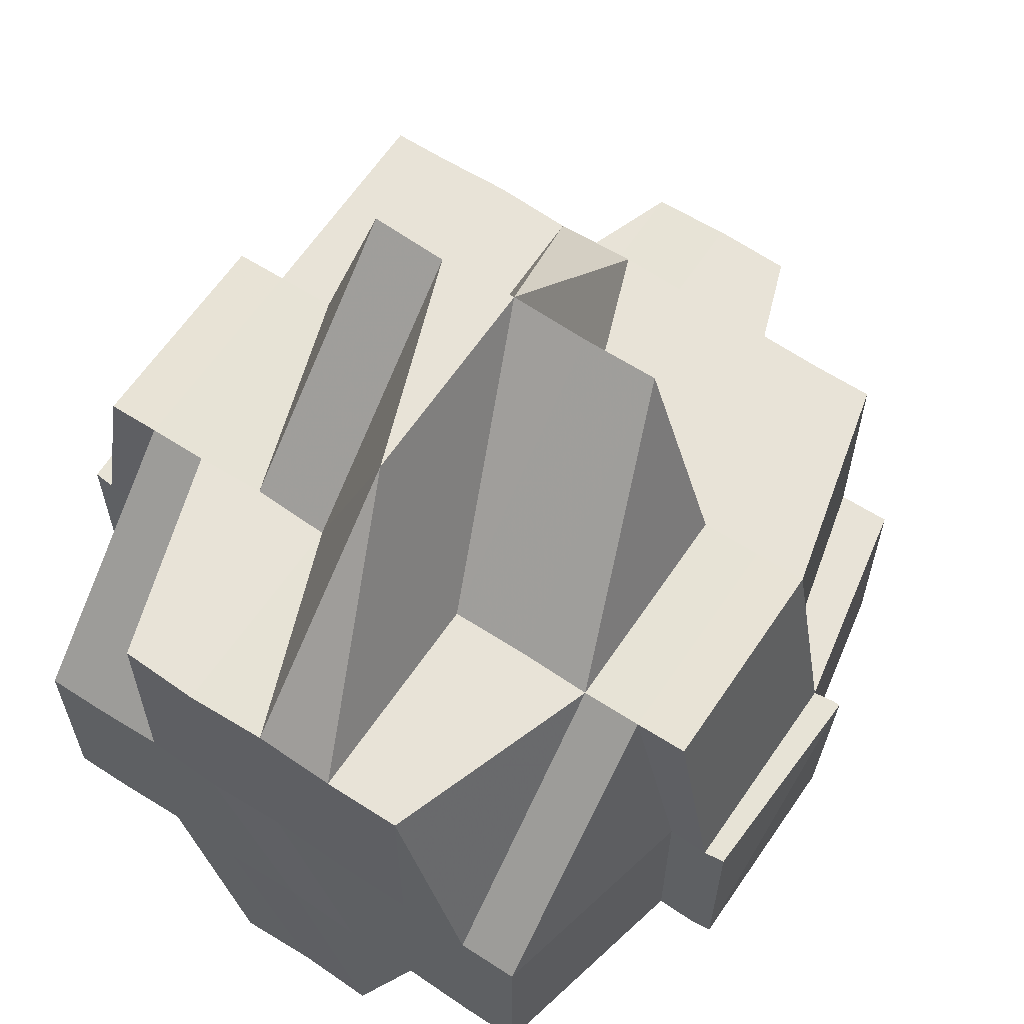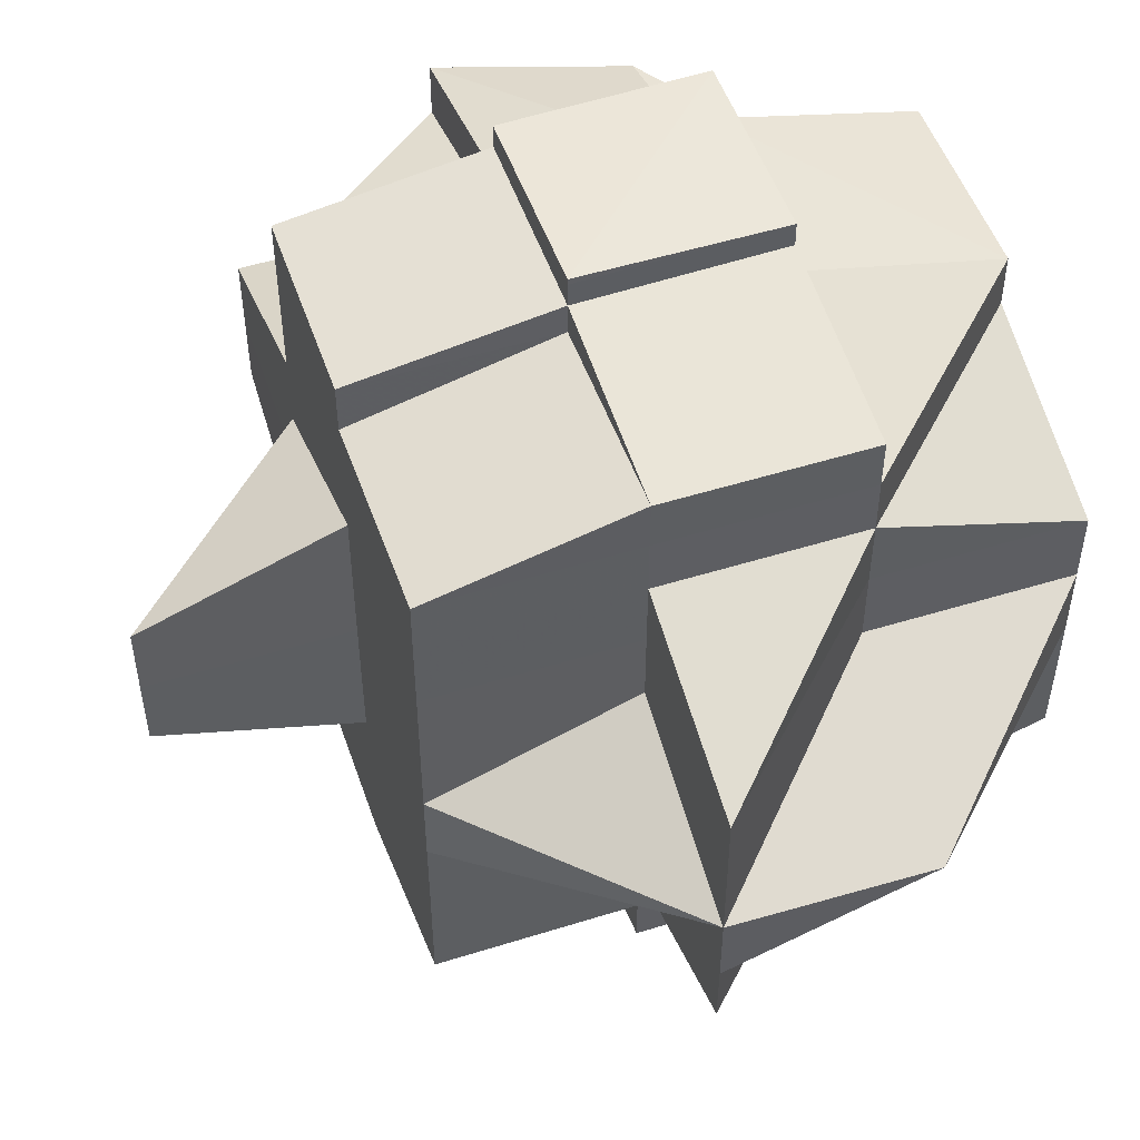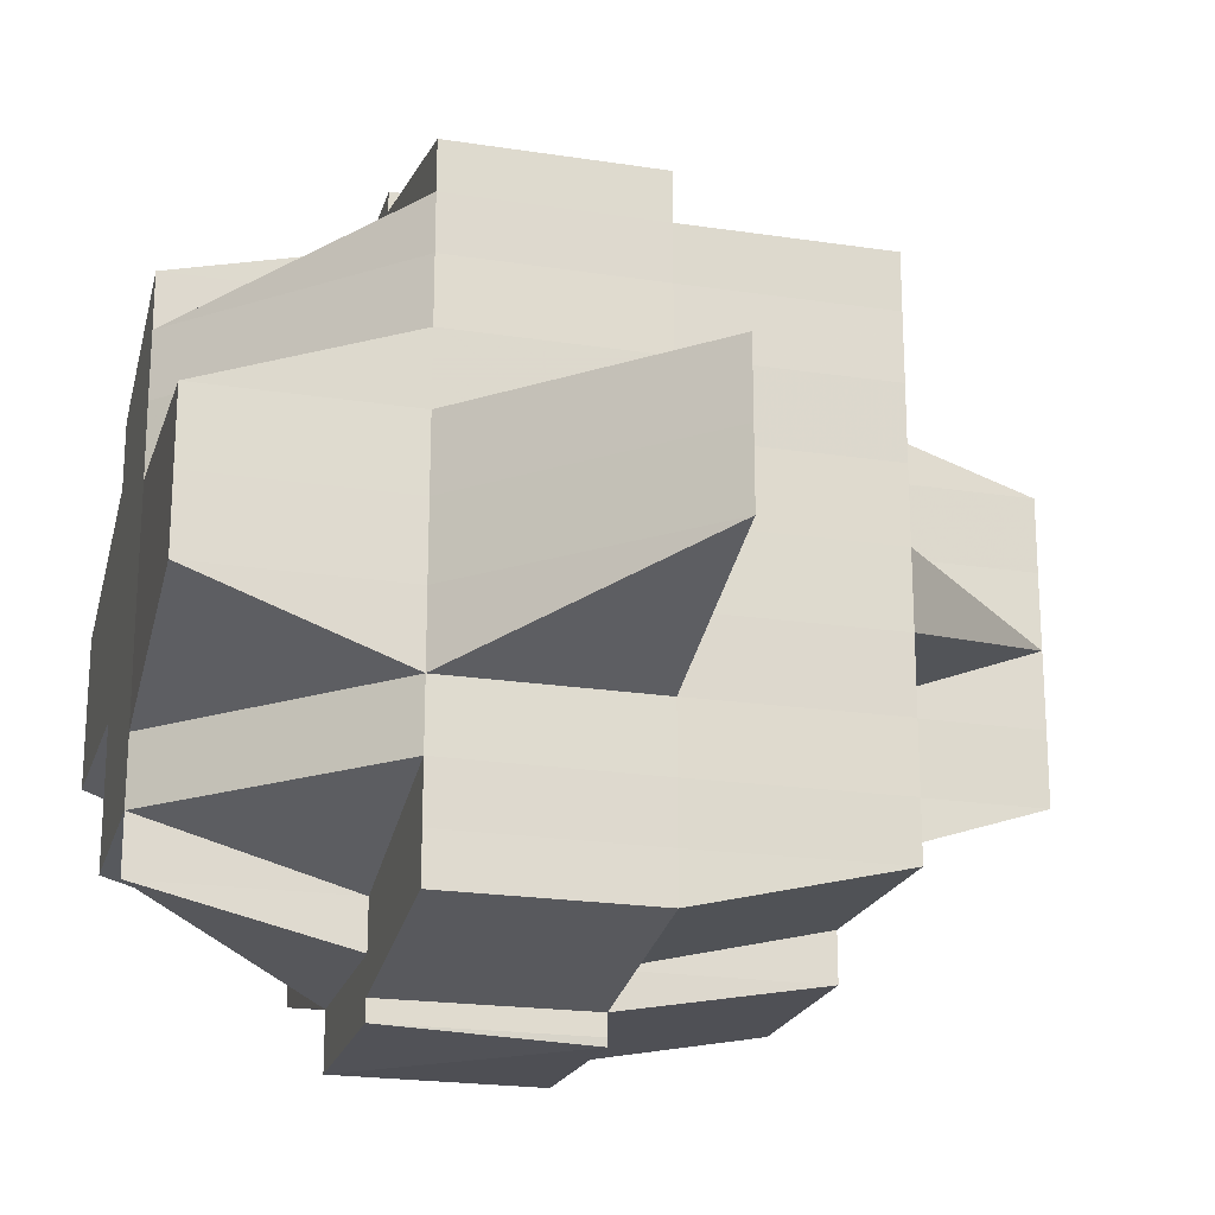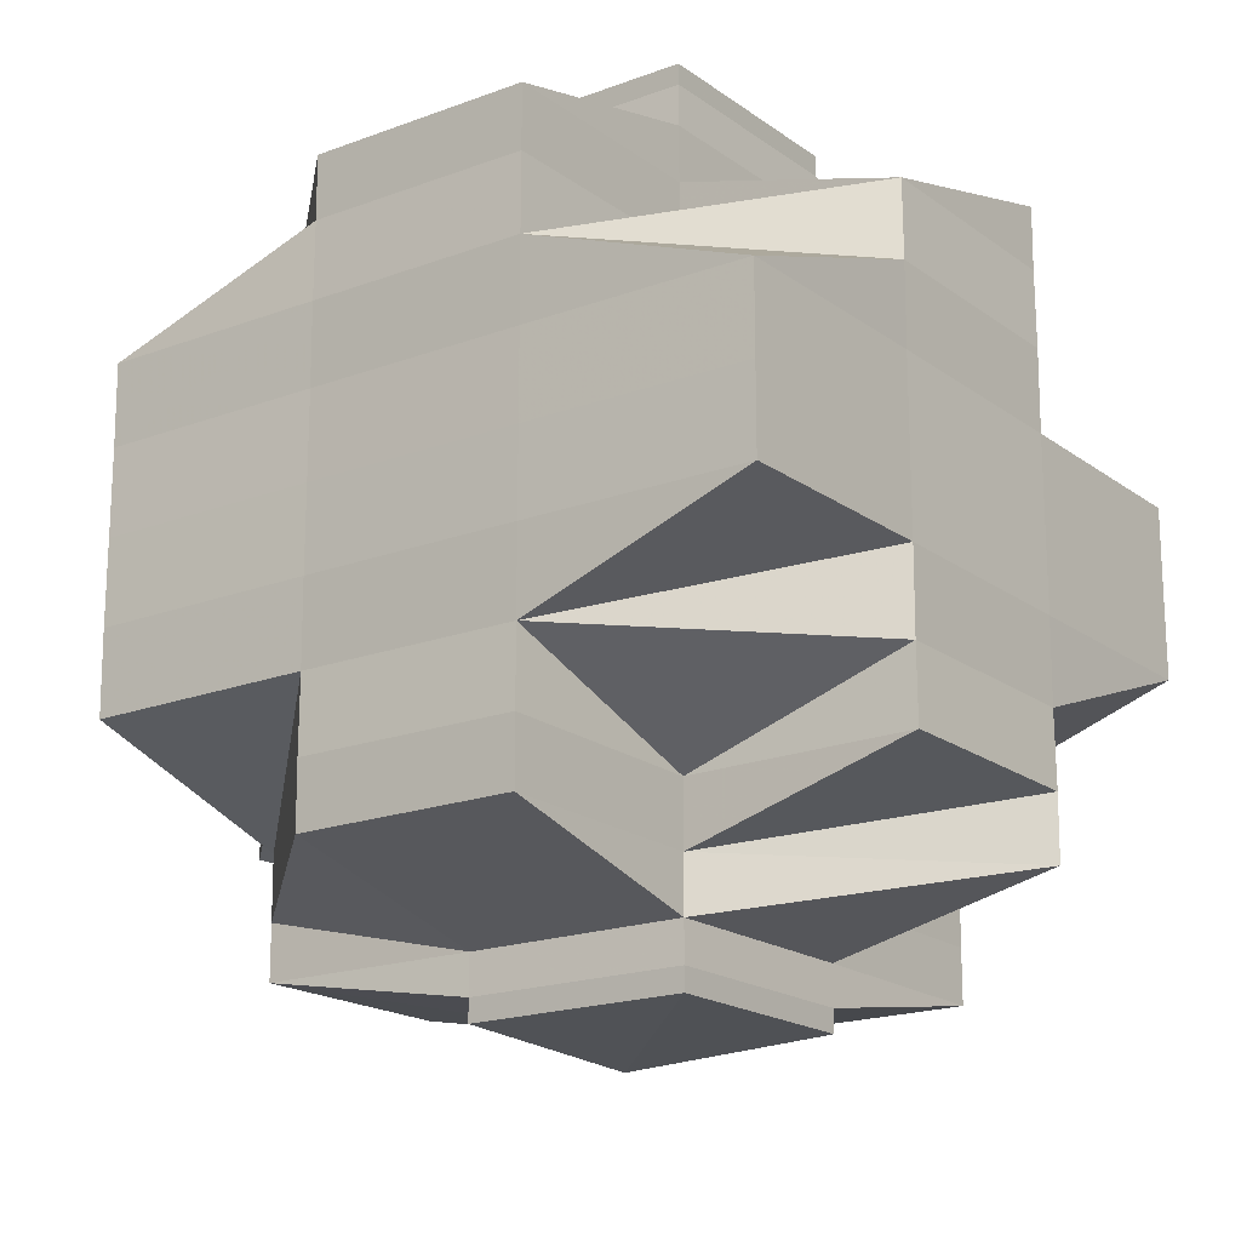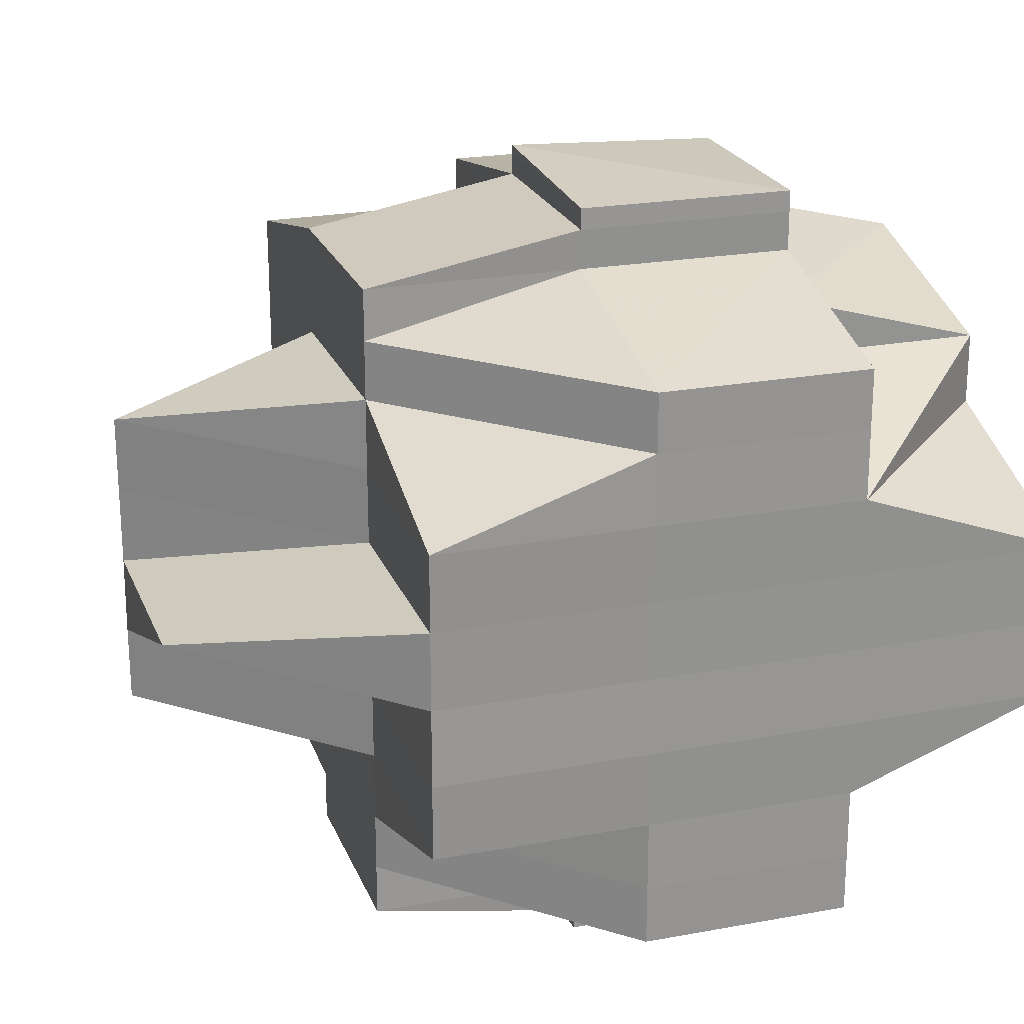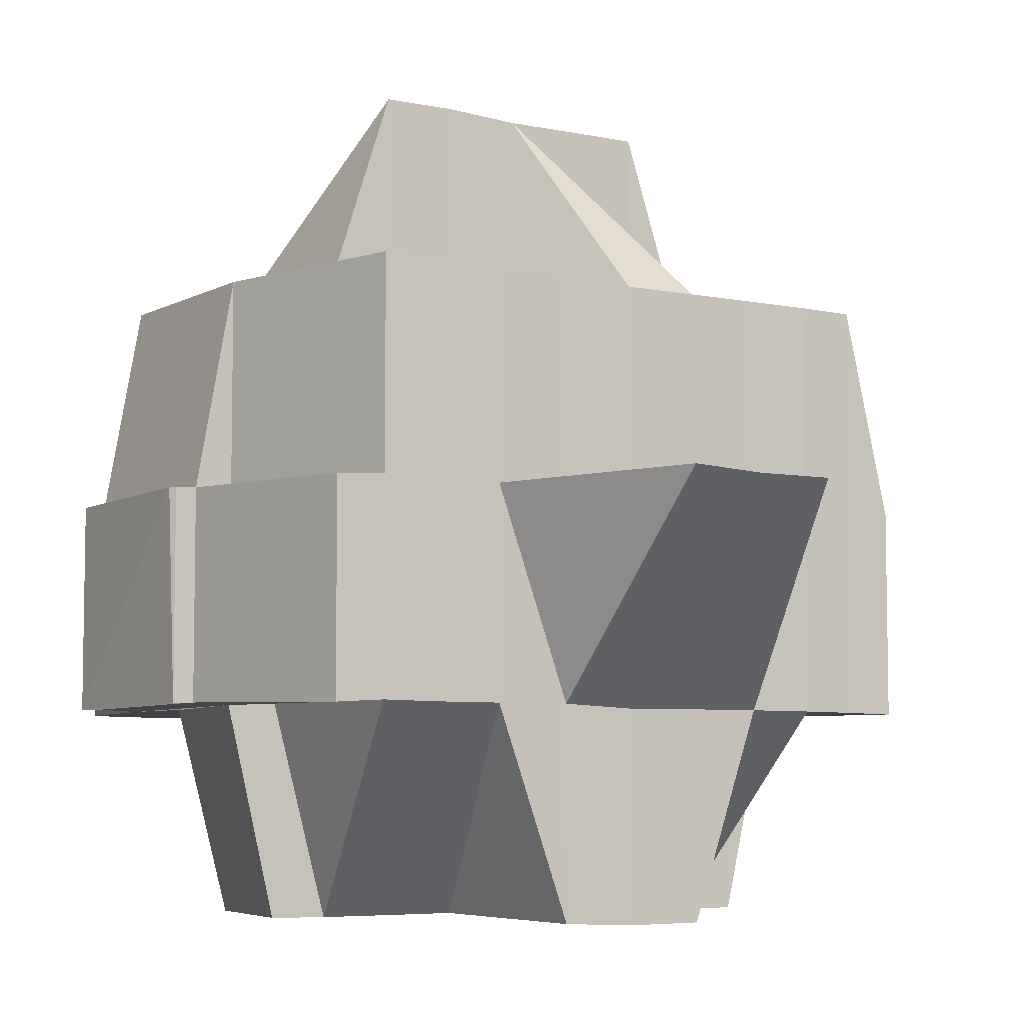
<metadata>
{"format":"obj","ext":"obj","renderer":"f3d","projection":"perspective","resolution":1024,"background":"white","views":[{"elev":62.3,"azim":-56.2,"up":"+Y"},{"elev":51.4,"azim":161.2,"up":"+Z"},{"elev":-20.7,"azim":74.6,"up":"+Z"},{"elev":-18.4,"azim":-54.1,"up":"+Z"},{"elev":22.7,"azim":-107.7,"up":"+Z"},{"elev":-6.3,"azim":56.6,"up":"+Y"}]}
</metadata>
<code>
o 962
v 2164 1861 11.76
v 2164 1861 11.76
v 2164 1861 11.76
v 2164 1861 11.76
v 2164 1861 11.76
v 2164 1861 11.76
v 2164 1861 11.76
v 2164 1861 11.76
v 2164 1861 11.76
v 2164 1861 11.76
v 2164 1861 11.76
v 2164 1861 11.76
v 2164 1861 11.76
v 2164 1861 11.76
v 2164 1861 11.76
v 2164 1861 11.76
v 2164 1861 11.76
v 2164 1861 11.76
v 2164 1861 11.76
v 2164 1861 11.76
v 2164 1861 11.76
v 2164 1861 11.76
v 2164 1861 11.77
v 2164 1861 11.76
v 2164 1861 11.76
v 2164 1861 11.76
v 2164 1861 11.77
v 2164 1861 11.76
v 2164 1861 11.77
v 2164 1861 11.77
v 2164 1861 11.76
v 2164 1861 11.77
v 2164 1861 11.77
v 2164 1861 11.77
v 2164 1861 11.77
v 2164 1861 11.77
v 2164 1861 11.77
v 2164 1861 11.77
v 2164 1861 11.77
v 2164 1861 11.76
v 2164 1861 11.77
v 2164 1861 11.77
v 2164 1861 11.78
v 2164 1861 11.77
v 2164 1861 11.77
v 2164 1861 11.78
v 2164 1861 11.77
v 2164 1861 11.78
v 2164 1861 11.78
v 2164 1861 11.77
v 2164 1861 11.78
v 2164 1861 11.77
v 2164 1861 11.78
v 2164 1861 11.78
v 2164 1861 11.78
v 2164 1861 11.78
v 2164 1861 11.78
v 2164 1861 11.78
v 2164 1861 11.78
v 2164 1861 11.78
v 2164 1861 11.78
v 2164 1861 11.79
v 2164 1861 11.79
v 2164 1861 11.78
v 2164 1861 11.79
v 2164 1861 11.79
v 2164 1861 11.78
v 2164 1861 11.78
v 2164 1861 11.79
v 2164 1861 11.79
v 2164 1861 11.78
v 2164 1861 11.79
v 2164 1861 11.79
v 2164 1861 11.79
v 2164 1861 11.79
v 2164 1861 11.78
v 2164 1861 11.79
v 2164 1861 11.79
v 2164 1861 11.79
v 2164 1861 11.79
v 2164 1861 11.79
v 2164 1861 11.79
v 2164 1861 11.8
v 2164 1861 11.8
v 2164 1861 11.8
v 2164 1861 11.79
v 2164 1861 11.8
v 2164 1861 11.8
v 2164 1861 11.8
v 2164 1861 11.8
v 2164 1861 11.8
v 2164 1861 11.8
v 2164 1861 11.79
v 2164 1861 11.8
v 2164 1861 11.8
v 2164 1861 11.8
v 2164 1861 11.8
v 2164 1861 11.8
v 2164 1861 11.79
v 2164 1861 11.79
v 2164 1861 11.79
v 2164 1861 11.8
v 2164 1861 11.8
v 2164 1861 11.79
v 2164 1861 11.79
v 2164 1861 11.8
v 2164 1861 11.79
v 2164 1861 11.8
v 2164 1861 11.8
v 2164 1861 11.8
v 2164 1861 11.8
v 2164 1861 11.8
v 2164 1861 11.8
v 2164 1861 11.79
v 2164 1861 11.79
v 2164 1861 11.79
v 2164 1861 11.79
v 2164 1861 11.79
v 2164 1861 11.79
v 2164 1861 11.79
v 2164 1861 11.79
v 2164 1861 11.79
v 2164 1861 11.79
v 2164 1861 11.79
v 2164 1861 11.79
v 2164 1861 11.79
v 2164 1861 11.79
v 2164 1861 11.79
v 2164 1861 11.79
v 2164 1861 11.79
v 2164 1861 11.79
v 2164 1861 11.79
v 2164 1861 11.79
v 2164 1861 11.79
v 2164 1861 11.78
v 2164 1861 11.79
v 2164 1861 11.78
v 2164 1861 11.78
v 2164 1861 11.78
v 2164 1861 11.78
v 2164 1861 11.78
v 2164 1861 11.78
v 2164 1861 11.79
v 2164 1861 11.79
v 2164 1861 11.79
v 2164 1861 11.79
v 2164 1861 11.79
v 2164 1861 11.79
v 2164 1861 11.79
v 2164 1861 11.79
v 2164 1861 11.79
v 2164 1861 11.79
v 2164 1861 11.79
v 2164 1861 11.79
v 2164 1861 11.79
v 2164 1861 11.8
v 2164 1861 11.79
v 2164 1861 11.79
v 2164 1861 11.79
v 2164 1861 11.79
v 2164 1861 11.79
v 2164 1861 11.79
v 2164 1861 11.79
v 2164 1861 11.79
v 2164 1861 11.78
v 2164 1861 11.78
v 2164 1861 11.78
v 2164 1861 11.78
v 2164 1861 11.78
v 2164 1861 11.78
v 2164 1861 11.78
v 2164 1861 11.78
v 2164 1861 11.77
v 2164 1861 11.78
v 2164 1861 11.79
v 2164 1861 11.78
v 2164 1861 11.78
v 2164 1861 11.78
v 2164 1861 11.78
v 2164 1861 11.78
v 2164 1861 11.78
v 2164 1861 11.78
v 2164 1861 11.78
v 2164 1861 11.77
v 2164 1861 11.78
v 2164 1861 11.78
v 2164 1861 11.78
v 2164 1861 11.78
v 2164 1861 11.79
v 2164 1861 11.78
v 2164 1861 11.78
v 2164 1861 11.78
v 2164 1861 11.79
v 2164 1861 11.78
v 2164 1861 11.79
v 2164 1861 11.78
v 2164 1861 11.78
v 2164 1861 11.79
v 2164 1861 11.78
v 2164 1861 11.78
v 2164 1861 11.78
v 2164 1861 11.78
v 2164 1861 11.78
v 2164 1861 11.78
v 2164 1861 11.78
v 2164 1861 11.78
v 2164 1861 11.77
v 2164 1861 11.78
v 2164 1861 11.78
v 2164 1861 11.77
v 2164 1861 11.77
v 2164 1861 11.77
v 2164 1861 11.77
v 2164 1861 11.77
v 2164 1861 11.77
v 2164 1861 11.77
v 2164 1861 11.77
v 2164 1861 11.77
v 2164 1861 11.77
v 2164 1861 11.77
v 2164 1861 11.77
v 2164 1861 11.77
v 2164 1861 11.77
v 2164 1861 11.77
v 2164 1861 11.77
v 2164 1861 11.77
v 2164 1861 11.77
v 2164 1861 11.77
v 2164 1861 11.76
v 2164 1861 11.76
v 2164 1861 11.76
v 2164 1861 11.76
v 2164 1861 11.76
v 2164 1861 11.76
v 2164 1861 11.76
v 2164 1861 11.76
v 2164 1861 11.76
v 2164 1861 11.76
v 2164 1861 11.76
v 2164 1861 11.76
v 2164 1861 11.76
v 2164 1861 11.77
v 2164 1861 11.77
v 2164 1861 11.77
v 2164 1861 11.76
v 2164 1861 11.77
v 2164 1861 11.77
v 2164 1861 11.76
v 2164 1861 11.76
v 2164 1861 11.77
v 2164 1861 11.76
v 2164 1861 11.76
v 2164 1861 11.76
v 2164 1861 11.76
v 2164 1861 11.76
v 2164 1861 11.76
v 2164 1861 11.77
v 2164 1861 11.77
v 2164 1861 11.77
v 2164 1861 11.77
v 2164 1861 11.77
v 2164 1861 11.77
v 2164 1861 11.77
v 2164 1861 11.77
v 2164 1861 11.77
v 2164 1861 11.77
v 2164 1861 11.77
v 2164 1861 11.77
v 2164 1861 11.77
v 2164 1861 11.77
v 2164 1861 11.77
v 2164 1861 11.77
v 2164 1861 11.76
v 2164 1861 11.77
v 2164 1861 11.77
v 2164 1861 11.76
v 2164 1861 11.76
v 2164 1861 11.76
v 2164 1861 11.77
v 2164 1861 11.77
v 2164 1861 11.76
v 2164 1861 11.76
v 2164 1861 11.76
v 2164 1861 11.77
v 2164 1861 11.77
v 2164 1861 11.77
v 2164 1861 11.78
v 2164 1861 11.78
v 2164 1861 11.77
v 2164 1861 11.78
v 2164 1861 11.78
v 2164 1861 11.78
v 2164 1861 11.78
v 2164 1861 11.77
v 2164 1861 11.77
v 2164 1861 11.77
v 2164 1861 11.78
v 2164 1861 11.78
v 2164 1861 11.78
v 2164 1861 11.78
v 2164 1861 11.77
v 2164 1861 11.77
v 2164 1861 11.77
v 2164 1861 11.77
v 2164 1861 11.78
v 2164 1861 11.77
v 2164 1861 11.77
v 2164 1861 11.78
v 2164 1861 11.78
v 2164 1861 11.78
v 2164 1861 11.78
v 2164 1861 11.78
v 2164 1861 11.78
v 2164 1861 11.78
v 2164 1861 11.79
v 2164 1861 11.78
v 2164 1861 11.79
v 2164 1861 11.78
v 2164 1861 11.79
v 2164 1861 11.79
v 2164 1861 11.78
v 2164 1861 11.78
v 2164 1861 11.78
v 2164 1861 11.78
v 2164 1861 11.78
v 2164 1861 11.77
v 2164 1861 11.77
v 2164 1861 11.77
v 2164 1861 11.78
v 2164 1861 11.78
v 2164 1861 11.78
v 2164 1861 11.77
v 2164 1861 11.77
v 2164 1861 11.77
v 2164 1861 11.77
v 2164 1861 11.79
v 2164 1861 11.79
v 2164 1861 11.78
v 2164 1861 11.79
v 2164 1861 11.79
v 2164 1861 11.79
v 2164 1861 11.79
v 2164 1861 11.79
v 2164 1861 11.79
v 2164 1861 11.79
v 2164 1861 11.79
v 2164 1861 11.79
v 2164 1861 11.79
v 2164 1861 11.79
v 2164 1861 11.8
v 2164 1861 11.79
v 2164 1861 11.79
v 2164 1861 11.79
v 2164 1861 11.79
v 2164 1861 11.79
v 2164 1861 11.79
v 2164 1861 11.79
v 2164 1861 11.79
v 2164 1861 11.79
v 2164 1861 11.8
v 2164 1861 11.79
v 2164 1861 11.79
v 2164 1861 11.79
v 2164 1861 11.79
v 2164 1861 11.79
v 2164 1861 11.8
v 2164 1861 11.8
v 2164 1861 11.8
v 2164 1861 11.8
v 2164 1861 11.8
f 1 2 3
f 2 4 5
f 6 7 8
f 9 10 6
f 11 12 8
f 13 14 11
f 15 16 14
f 17 18 12
f 19 20 17
f 20 21 22
f 21 23 24
f 25 26 18
f 25 27 28
f 27 29 26
f 30 27 31
f 32 33 29
f 34 35 27
f 35 36 32
f 37 32 27
f 27 32 38
f 38 39 40
f 41 42 37
f 42 43 44
f 44 45 32
f 36 46 45
f 32 45 47
f 43 48 49
f 45 50 47
f 49 51 52
f 53 54 51
f 49 53 55
f 56 53 49
f 56 57 53
f 58 57 59
f 60 61 54
f 62 63 61
f 64 65 60
f 65 66 62
f 57 67 68
f 69 70 67
f 71 72 57
f 72 73 74
f 75 74 76
f 77 78 70
f 79 80 78
f 79 81 80
f 77 79 82
f 83 84 81
f 83 85 84
f 86 79 77
f 87 88 85
f 89 87 90
f 91 88 92
f 93 86 77
f 94 92 95
f 96 94 97
f 98 95 99
f 100 99 101
f 102 91 103
f 104 102 105
f 103 106 107
f 108 109 106
f 110 108 111
f 111 112 113
f 114 110 115
f 115 103 116
f 117 115 118
f 115 116 119
f 119 107 120
f 119 120 121
f 122 121 123
f 124 125 119
f 126 119 127
f 128 124 127
f 127 129 130
f 127 131 129
f 132 127 133
f 133 127 134
f 133 134 135
f 136 132 133
f 137 133 135
f 136 133 137
f 135 134 138
f 135 138 139
f 137 140 141
f 138 134 142
f 143 132 136
f 134 144 142
f 143 145 132
f 146 104 145
f 147 145 143
f 145 148 149
f 145 150 148
f 151 147 143
f 152 147 151
f 152 153 154
f 155 156 153
f 157 156 158
f 159 158 160
f 161 162 151
f 163 161 164
f 82 151 164
f 165 163 166
f 167 165 168
f 166 169 170
f 168 170 171
f 172 171 173
f 174 175 169
f 176 174 177
f 178 176 179
f 177 180 181
f 179 181 50
f 182 183 181
f 184 182 50
f 183 185 180
f 181 180 186
f 181 186 50
f 180 187 188
f 185 189 190
f 191 190 180
f 190 192 187
f 190 193 192
f 180 190 194
f 164 195 190
f 164 151 195
f 151 143 195
f 195 143 136
f 195 136 196
f 196 136 137
f 197 198 196
f 196 137 199
f 199 137 200
f 199 141 201
f 202 196 199
f 203 196 202
f 204 197 202
f 202 199 205
f 205 199 206
f 205 201 207
f 208 202 205
f 209 204 208
f 194 202 208
f 208 205 210
f 210 205 211
f 212 208 210
f 210 211 213
f 186 208 212
f 213 207 214
f 213 214 215
f 216 217 213
f 50 186 212
f 212 218 219
f 50 212 220
f 220 219 221
f 220 212 222
f 47 50 220
f 47 220 223
f 224 225 223
f 223 226 227
f 228 227 229
f 230 224 231
f 232 231 233
f 14 231 234
f 233 234 235
f 234 236 237
f 235 238 239
f 231 240 238
f 241 242 240
f 243 215 240
f 244 243 245
f 246 247 243
f 248 249 236
f 248 250 249
f 251 248 252
f 252 253 7
f 254 255 253
f 10 256 252
f 256 257 248
f 258 259 255
f 260 258 248
f 257 261 260
f 262 260 248
f 263 264 262
f 260 265 258
f 261 266 265
f 267 265 260
f 265 268 258
f 258 268 269
f 268 270 269
f 269 270 271
f 272 271 273
f 268 274 270
f 265 275 268
f 211 275 265
f 273 276 277
f 278 279 276
f 270 280 279
f 281 282 277
f 283 284 282
f 285 286 280
f 287 288 286
f 289 290 285
f 290 291 292
f 293 292 294
f 295 294 296
f 297 298 293
f 299 300 297
f 301 299 274
f 274 297 302
f 303 274 304
f 305 297 274
f 274 306 307
f 297 308 306
f 298 309 308
f 310 298 297
f 310 311 298
f 142 311 310
f 311 312 298
f 298 312 56
f 312 313 309
f 314 315 312
f 142 144 311
f 316 142 310
f 144 317 318
f 138 142 316
f 319 320 144
f 139 138 316
f 316 321 322
f 323 324 139
f 139 316 325
f 325 316 305
f 325 322 326
f 275 326 327
f 275 325 328
f 329 139 325
f 329 325 275
f 200 139 329
f 211 329 275
f 330 323 329
f 331 329 332
f 333 334 335
f 336 337 312
f 312 337 338
f 337 339 313
f 336 93 337
f 93 340 339
f 337 93 75
f 341 93 336
f 144 341 336
f 342 341 144
f 343 344 342
f 320 345 341
f 341 346 93
f 347 346 341
f 346 86 93
f 345 348 346
f 346 349 86
f 348 350 349
f 116 349 346
f 111 83 349
f 349 351 352
f 349 113 351
f 353 354 355
f 356 357 354
f 358 359 79
f 359 360 361
f 362 361 79
f 363 364 365
f 366 367 368
f 368 369 370

</code>
